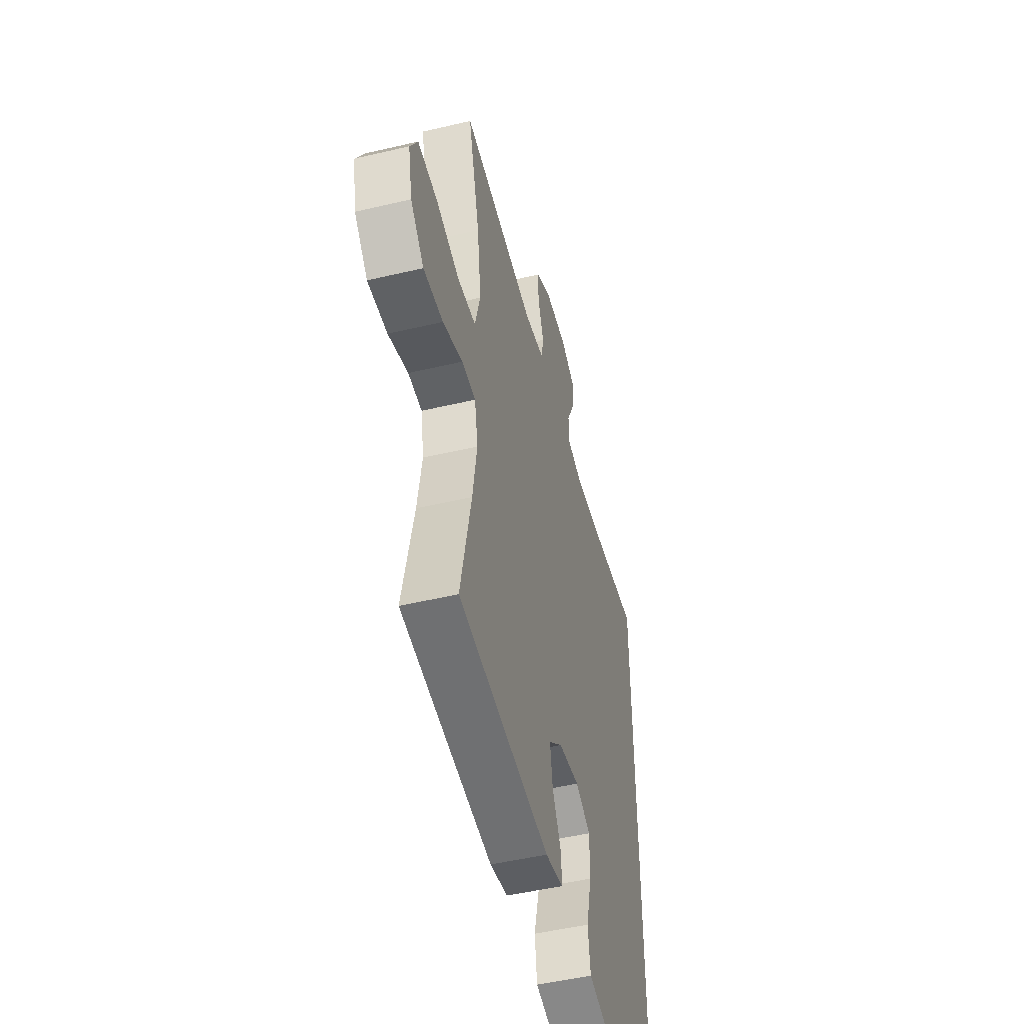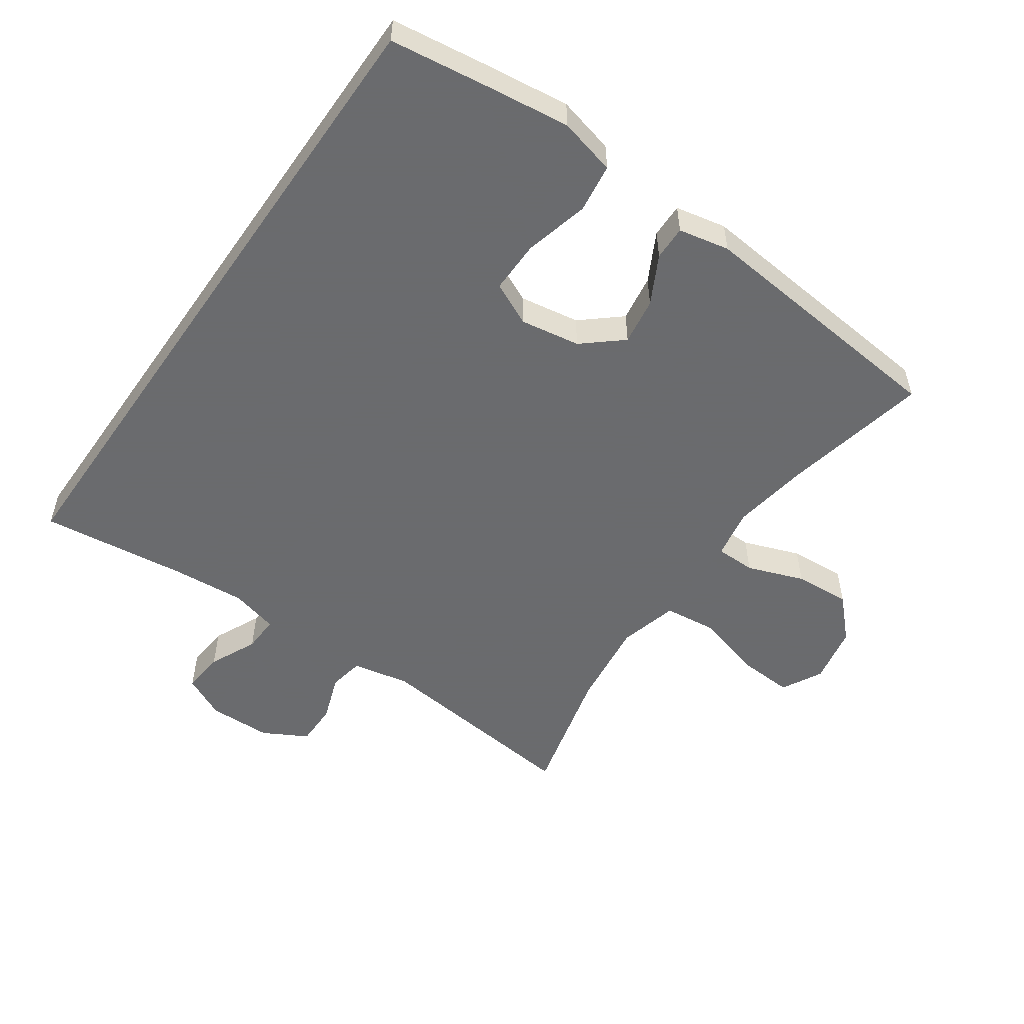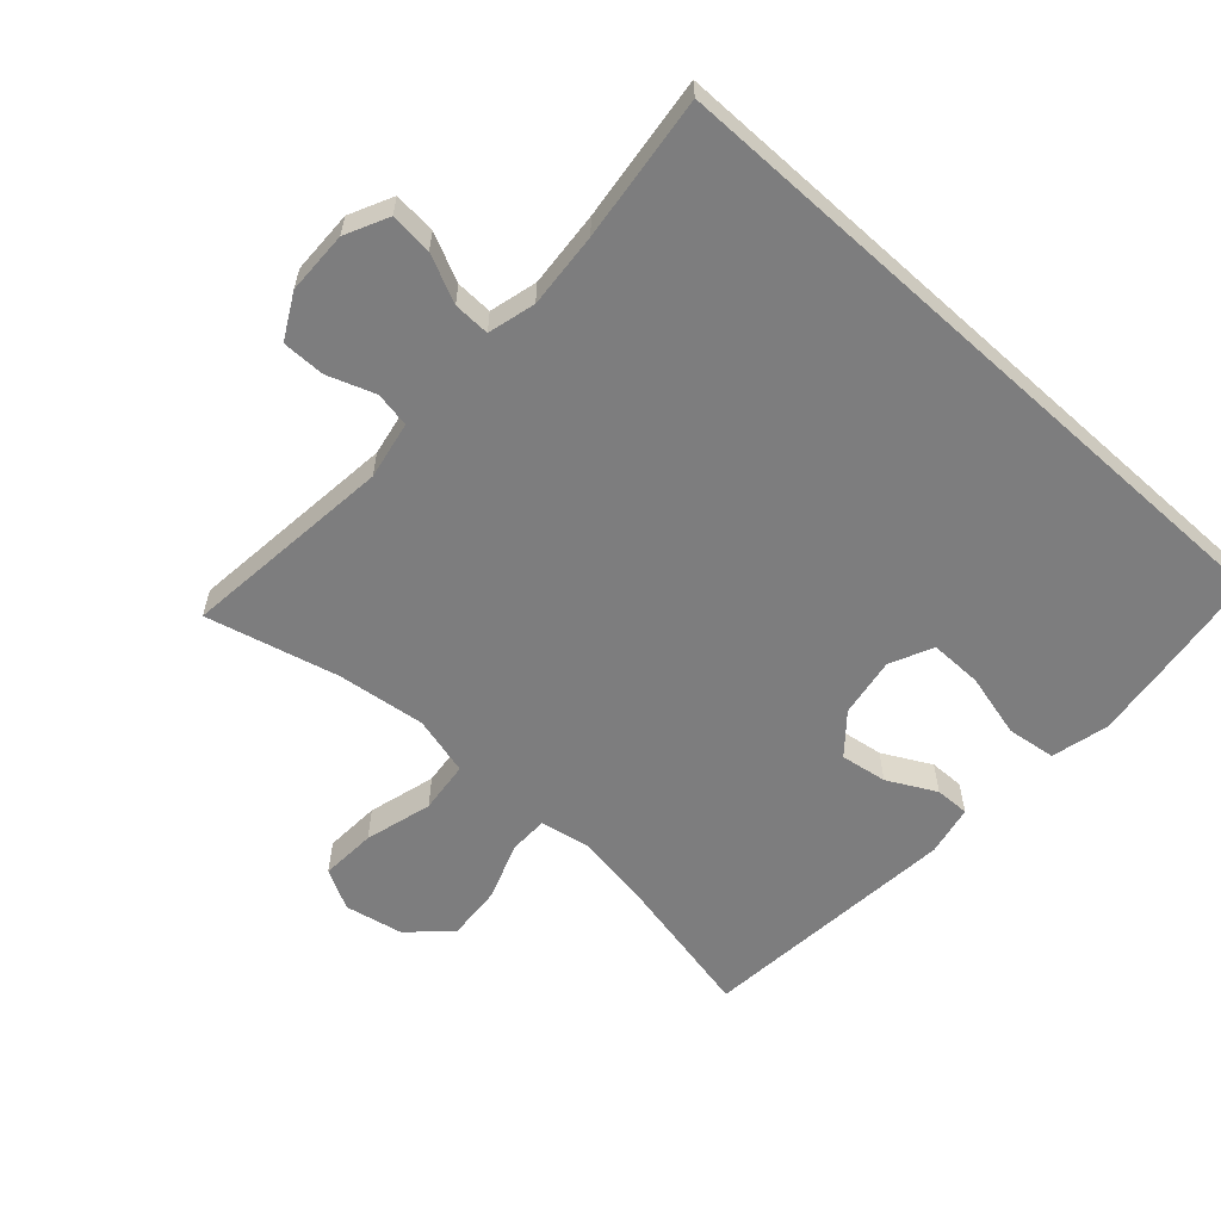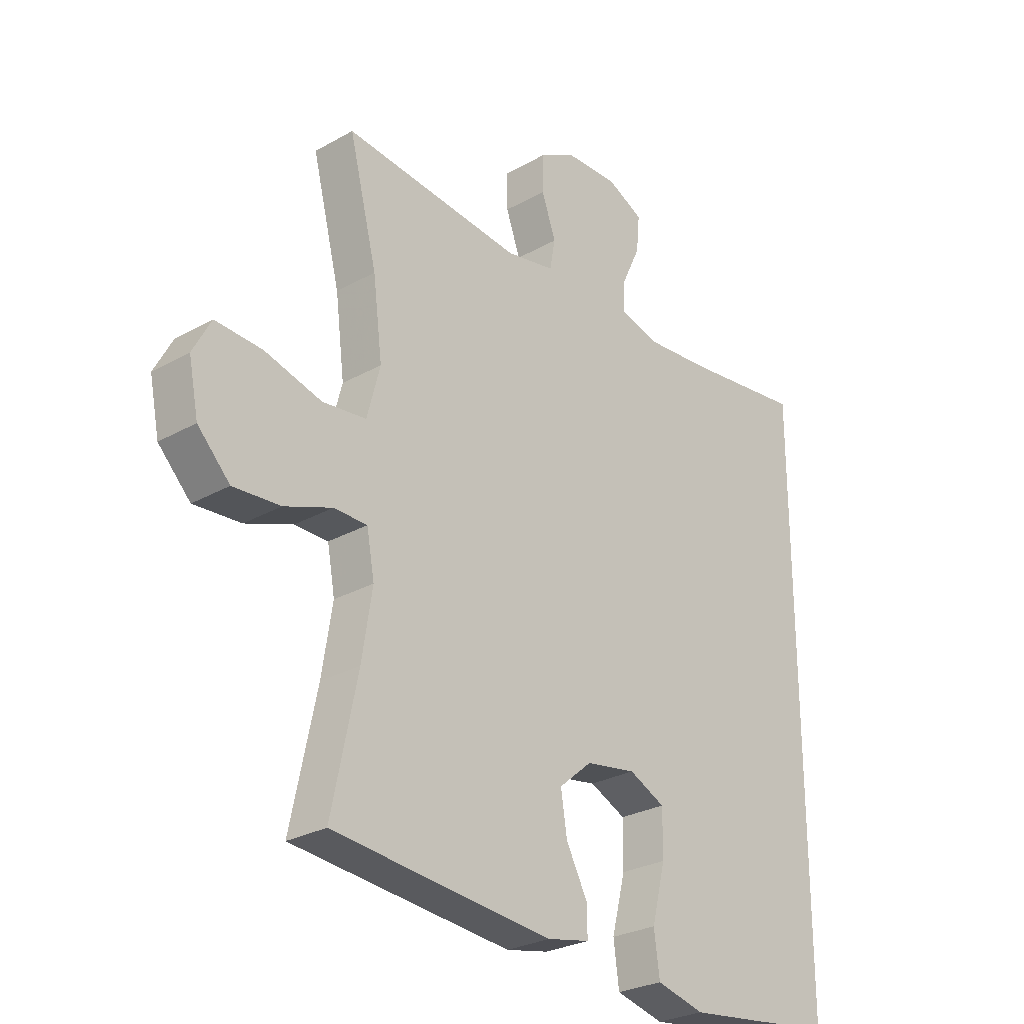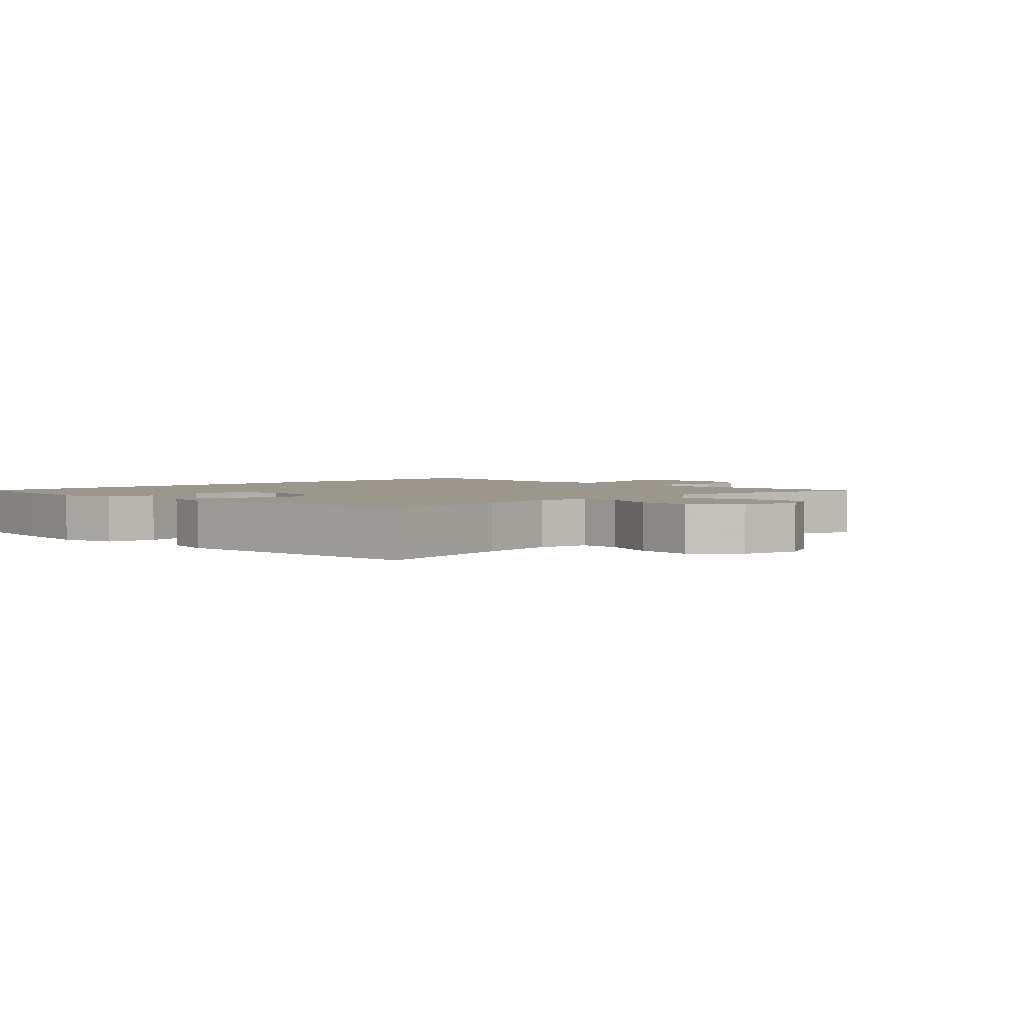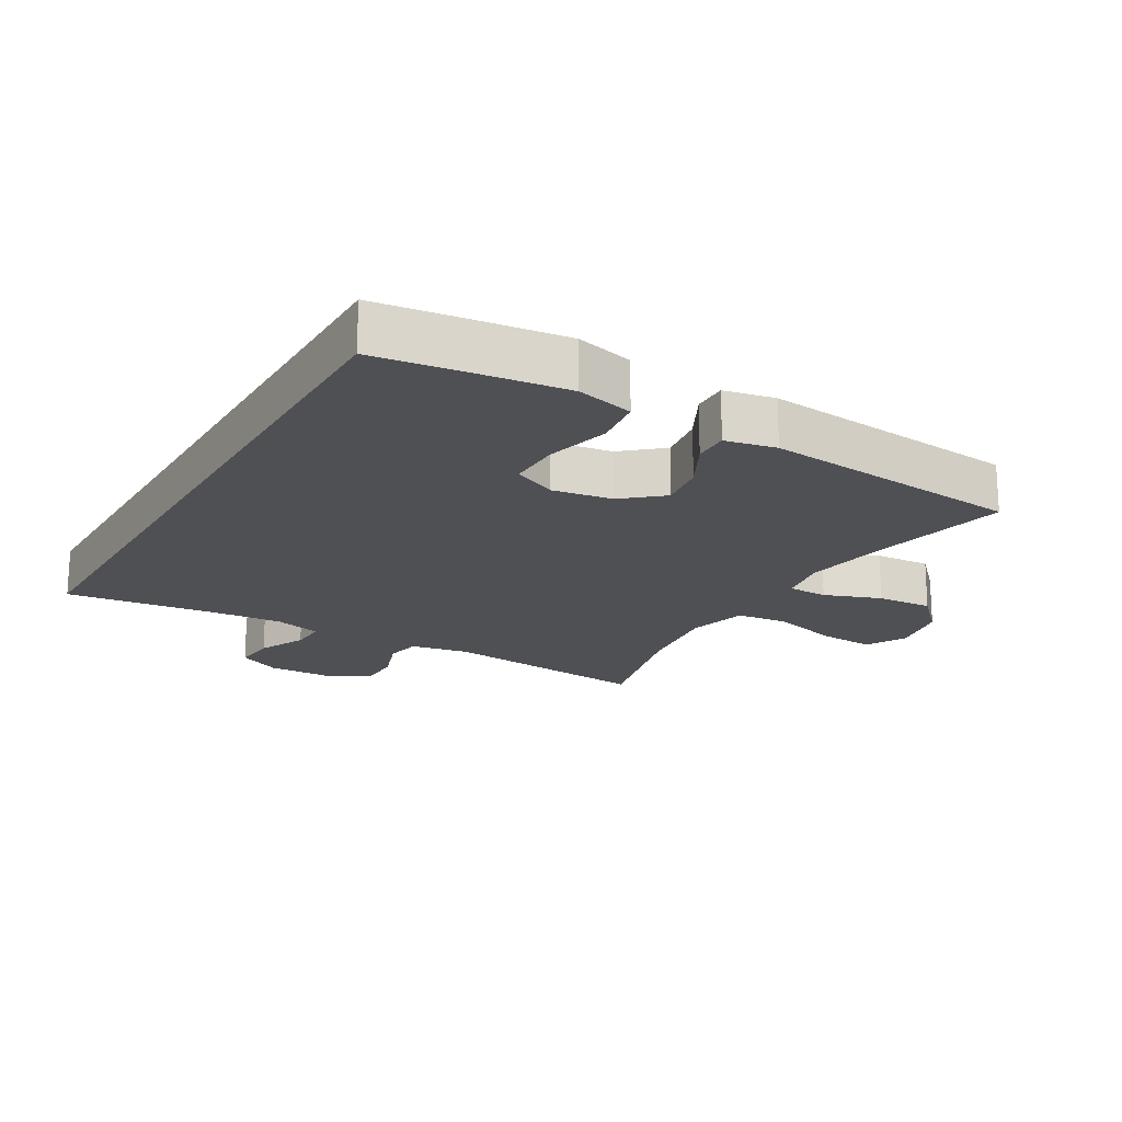
<metadata>
{"format":"obj","ext":"obj","renderer":"f3d","projection":"perspective","resolution":1024,"background":"white","views":[{"elev":-49.6,"azim":-75.4,"up":"+Z"},{"elev":-53.3,"azim":145.1,"up":"+Y"},{"elev":-59.2,"azim":47.8,"up":"+Y"},{"elev":-27.3,"azim":-48.9,"up":"+Z"},{"elev":2.6,"azim":-133.9,"up":"+Y"},{"elev":-19.2,"azim":149.7,"up":"+Y"}]}
</metadata>
<code>
v -0.5 0.07 -0.5
v -0.453 0.07 -0.277
v -0.434 0.07 -0.158
v -0.448 0.07 -0.081
v -0.509 0.07 -0.08
v -0.596 0.07 -0.112
v -0.682 0.07 -0.118
v -0.741 0.07 -0.057
v -0.759 0.07 0.033
v -0.726 0.07 0.095
v -0.64 0.07 0.09
v -0.536 0.07 0.061
v -0.456 0.07 0.07
v -0.432 0.07 0.161
v -0.449 0.07 0.297
v -0.5 0.07 0.5
v -0.173 0.07 0.464
v -0.084 0.07 0.481
v -0.074 0.07 0.535
v -0.1 0.07 0.608
v -0.1 0.07 0.674
v -0.032 0.07 0.711
v 0.065 0.07 0.713
v 0.131 0.07 0.681
v 0.125 0.07 0.616
v 0.091 0.07 0.543
v 0.089 0.07 0.487
v 0.162 0.07 0.468
v 0.278 0.07 0.477
v 0.5 0.07 0.504
v 0.5 0.07 -0.53
v 0.35 0.07 -0.55
v 0.219 0.07 -0.566
v 0.131 0.07 -0.544
v 0.121 0.07 -0.469
v 0.146 0.07 -0.37
v 0.147 0.07 -0.289
v 0.081 0.07 -0.258
v -0.011 0.07 -0.273
v -0.071 0.07 -0.324
v -0.06 0.07 -0.396
v -0.021 0.07 -0.47
v -0.02 0.07 -0.523
v -0.098 0.07 -0.539
v -0.5 0 -0.5
v -0.453 0 -0.277
v -0.434 0 -0.158
v -0.448 0 -0.081
v -0.509 0 -0.08
v -0.596 0 -0.112
v -0.682 0 -0.118
v -0.741 0 -0.057
v -0.759 0 0.033
v -0.726 0 0.095
v -0.64 0 0.09
v -0.536 0 0.061
v -0.456 0 0.07
v -0.432 0 0.161
v -0.449 0 0.297
v -0.5 0 0.5
v -0.173 0 0.464
v -0.084 0 0.481
v -0.074 0 0.535
v -0.1 0 0.608
v -0.1 0 0.674
v -0.032 0 0.711
v 0.065 0 0.713
v 0.131 0 0.681
v 0.125 0 0.616
v 0.091 0 0.543
v 0.089 0 0.487
v 0.162 0 0.468
v 0.278 0 0.477
v 0.5 0 0.504
v 0.5 0 -0.53
v 0.35 0 -0.55
v 0.219 0 -0.566
v 0.131 0 -0.544
v 0.121 0 -0.469
v 0.146 0 -0.37
v 0.147 0 -0.289
v 0.081 0 -0.258
v -0.011 0 -0.273
v -0.071 0 -0.324
v -0.06 0 -0.396
v -0.021 0 -0.47
v -0.02 0 -0.523
v -0.098 0 -0.539
f 44 1 2
f 43 44 2
f 42 43 2
f 41 42 2
f 40 41 2 3
f 39 40 3 4
f 38 39 4
f 34 35 36
f 33 34 36
f 32 33 36
f 31 32 36
f 30 31 36
f 29 30 36 37
f 28 29 37 38
f 24 25 26
f 23 24 26
f 22 23 26
f 21 22 26
f 20 21 26
f 19 20 26
f 18 19 26 27
f 28 38 4
f 27 28 4
f 18 27 4
f 17 18 4
f 10 11 12
f 9 10 12
f 8 9 12
f 7 8 12
f 6 7 12
f 5 6 12
f 5 12 13
f 4 5 13
f 17 4 13 14
f 15 16 17
f 14 15 17
f 46 45 88
f 46 88 87
f 46 87 86
f 46 86 85
f 47 46 85 84
f 48 47 84 83
f 48 83 82
f 80 79 78
f 80 78 77
f 80 77 76
f 80 76 75
f 80 75 74
f 81 80 74 73
f 82 81 73 72
f 70 69 68
f 70 68 67
f 70 67 66
f 70 66 65
f 70 65 64
f 70 64 63
f 71 70 63 62
f 48 82 72
f 48 72 71
f 48 71 62
f 48 62 61
f 56 55 54
f 56 54 53
f 56 53 52
f 56 52 51
f 56 51 50
f 56 50 49
f 57 56 49
f 57 49 48
f 58 57 48 61
f 61 60 59
f 61 59 58
f 1 45 46 2
f 2 46 47 3
f 3 47 48 4
f 4 48 49 5
f 5 49 50 6
f 6 50 51 7
f 7 51 52 8
f 8 52 53 9
f 9 53 54 10
f 10 54 55 11
f 11 55 56 12
f 12 56 57 13
f 13 57 58 14
f 14 58 59 15
f 15 59 60 16
f 16 60 61 17
f 17 61 62 18
f 18 62 63 19
f 19 63 64 20
f 20 64 65 21
f 21 65 66 22
f 22 66 67 23
f 23 67 68 24
f 24 68 69 25
f 25 69 70 26
f 26 70 71 27
f 27 71 72 28
f 28 72 73 29
f 29 73 74 30
f 30 74 75 31
f 31 75 76 32
f 32 76 77 33
f 33 77 78 34
f 34 78 79 35
f 35 79 80 36
f 36 80 81 37
f 37 81 82 38
f 38 82 83 39
f 39 83 84 40
f 40 84 85 41
f 41 85 86 42
f 42 86 87 43
f 43 87 88 44
f 44 88 45 1

</code>
